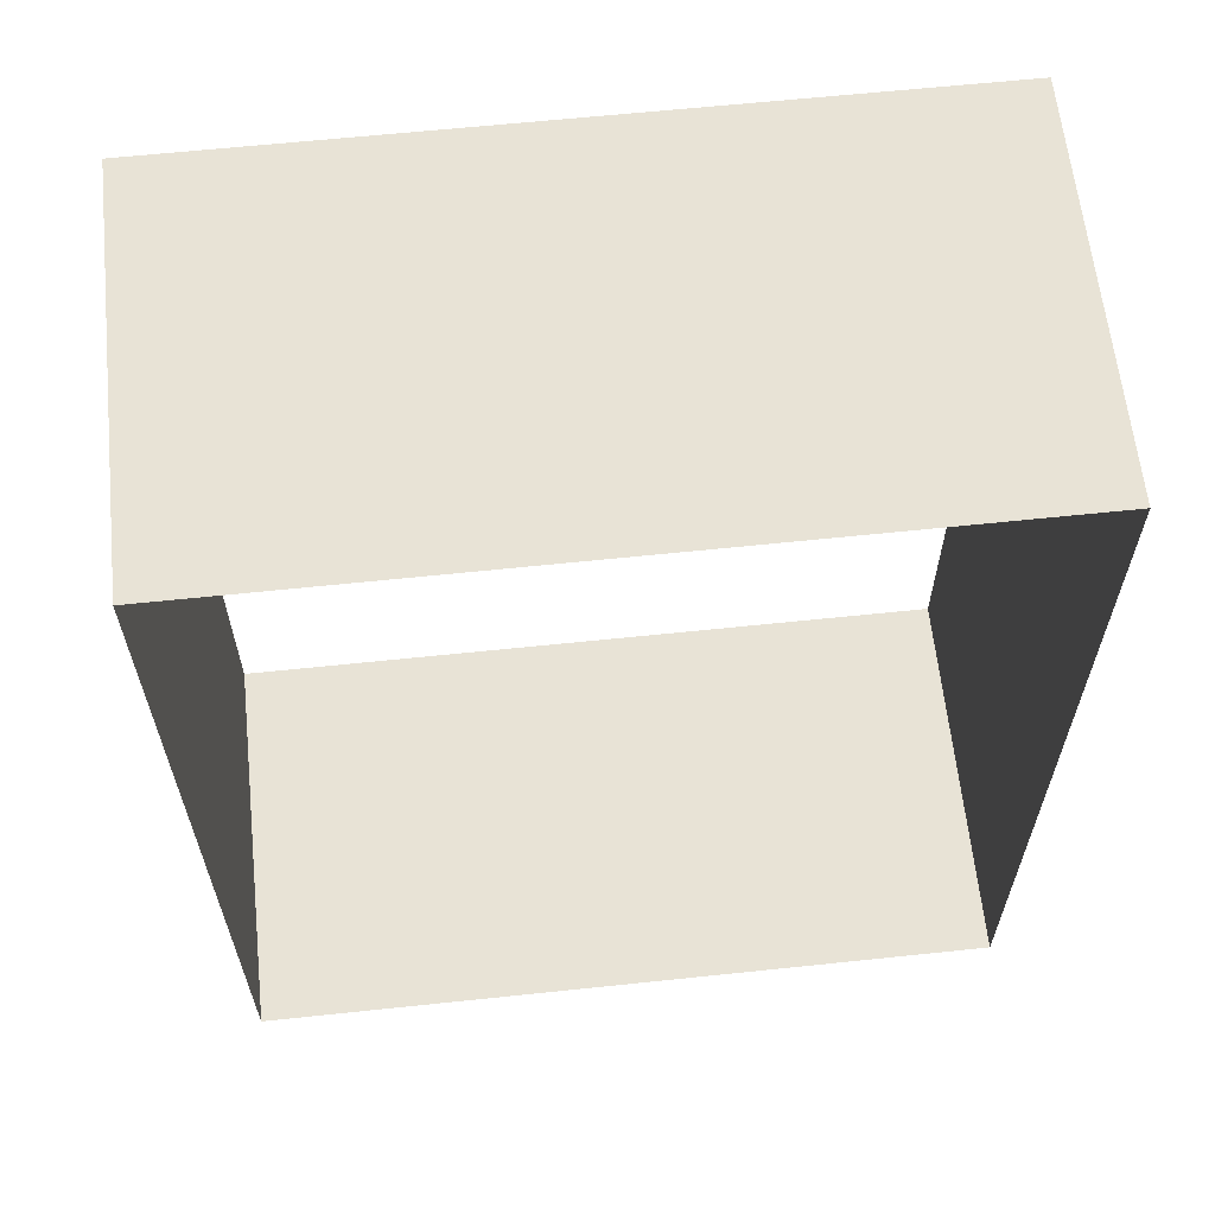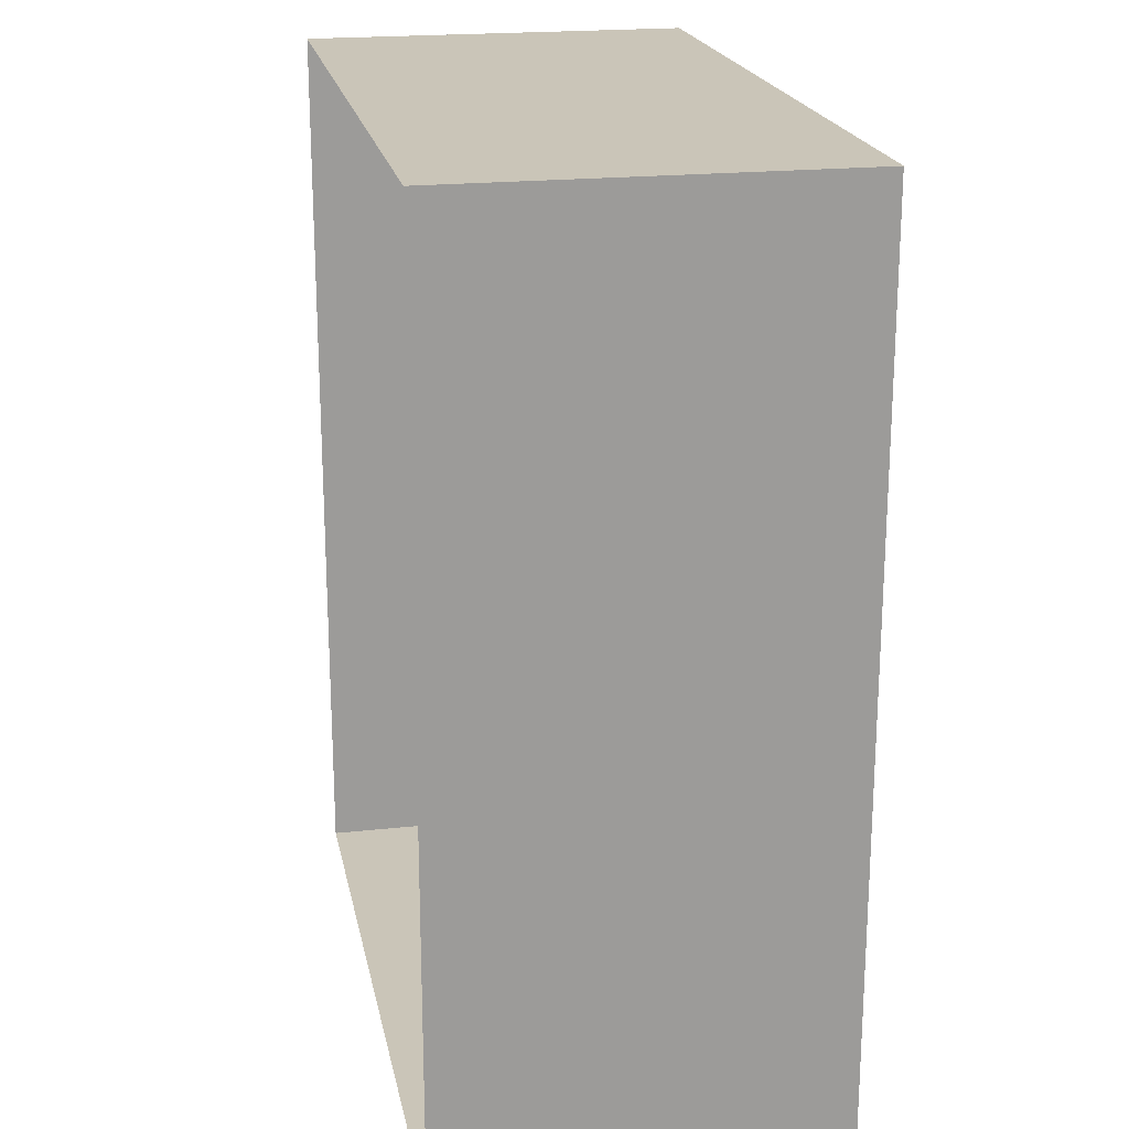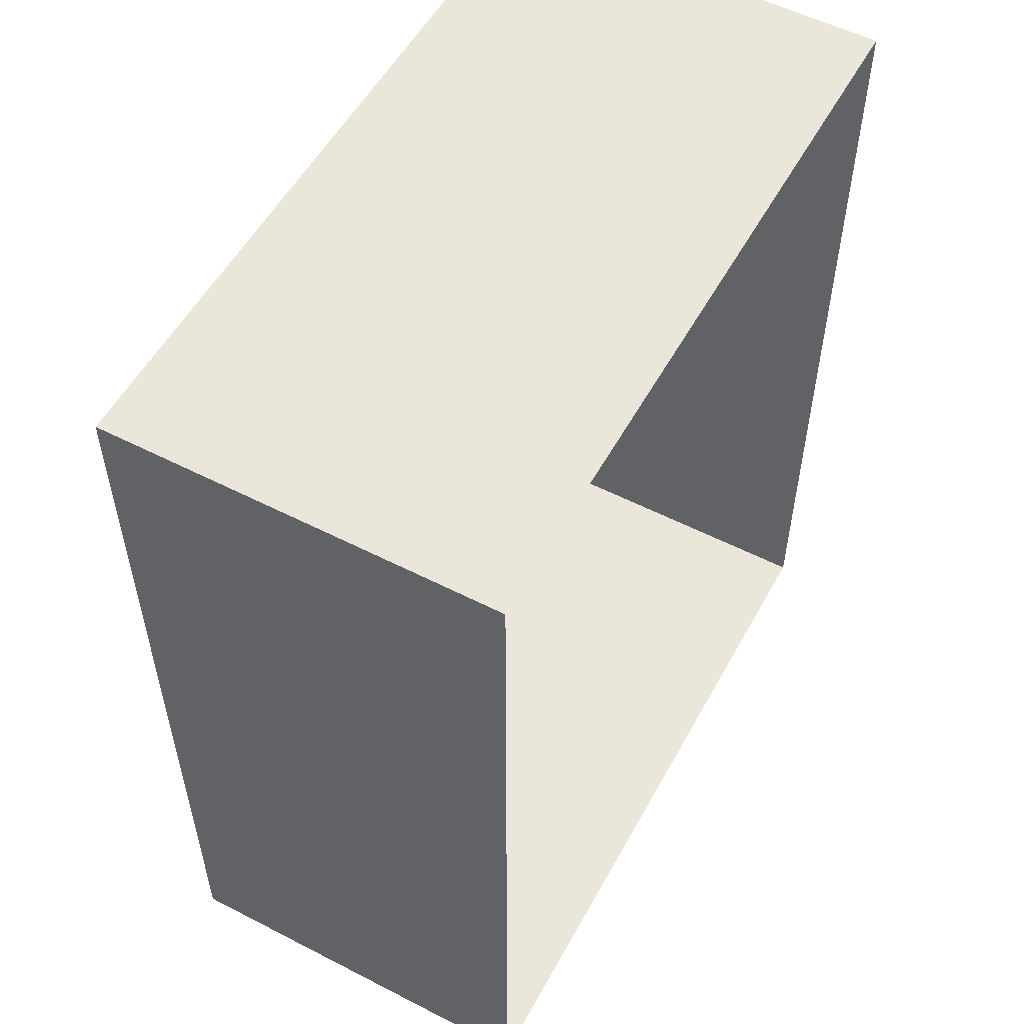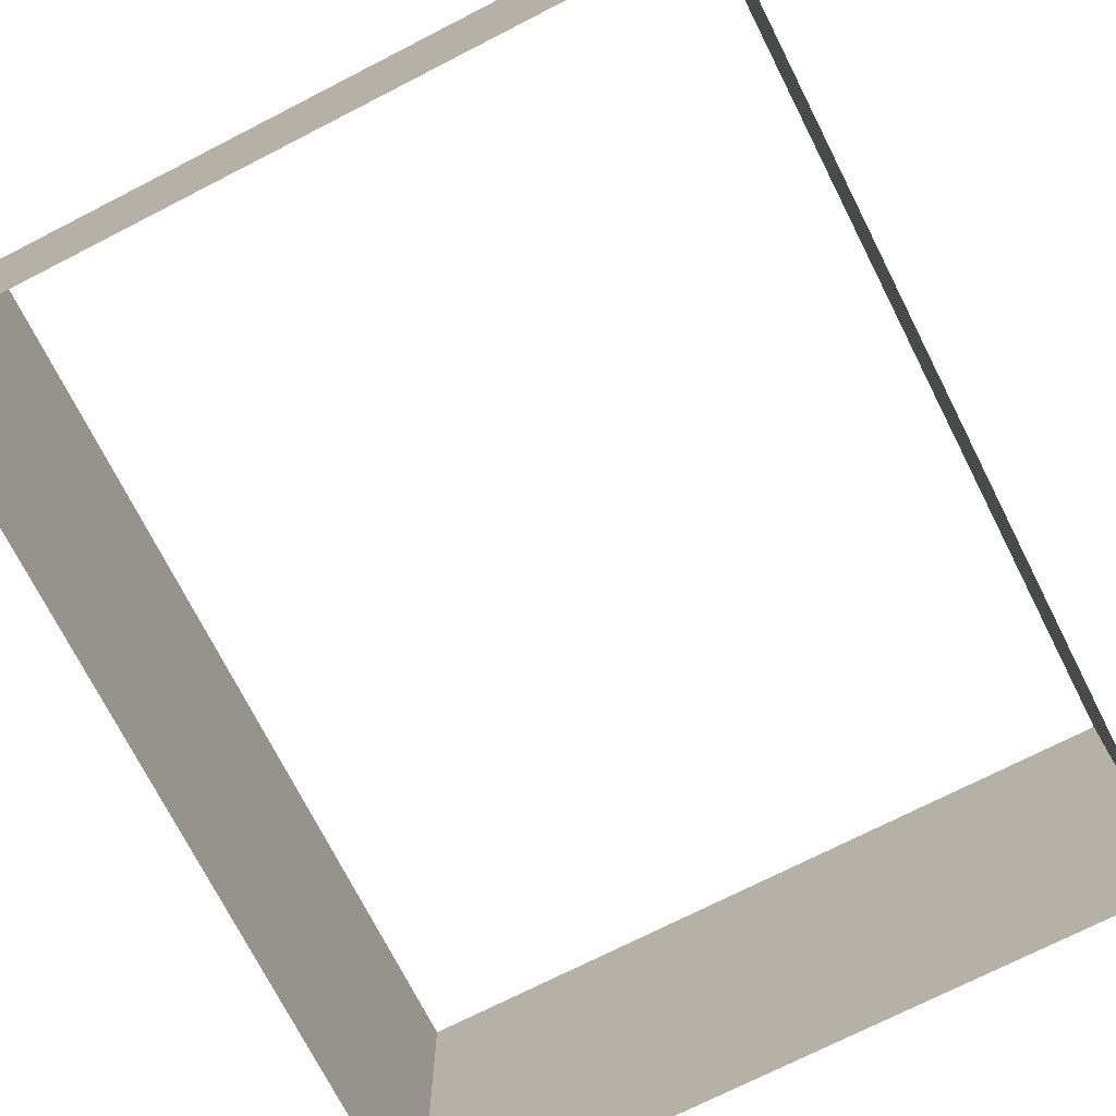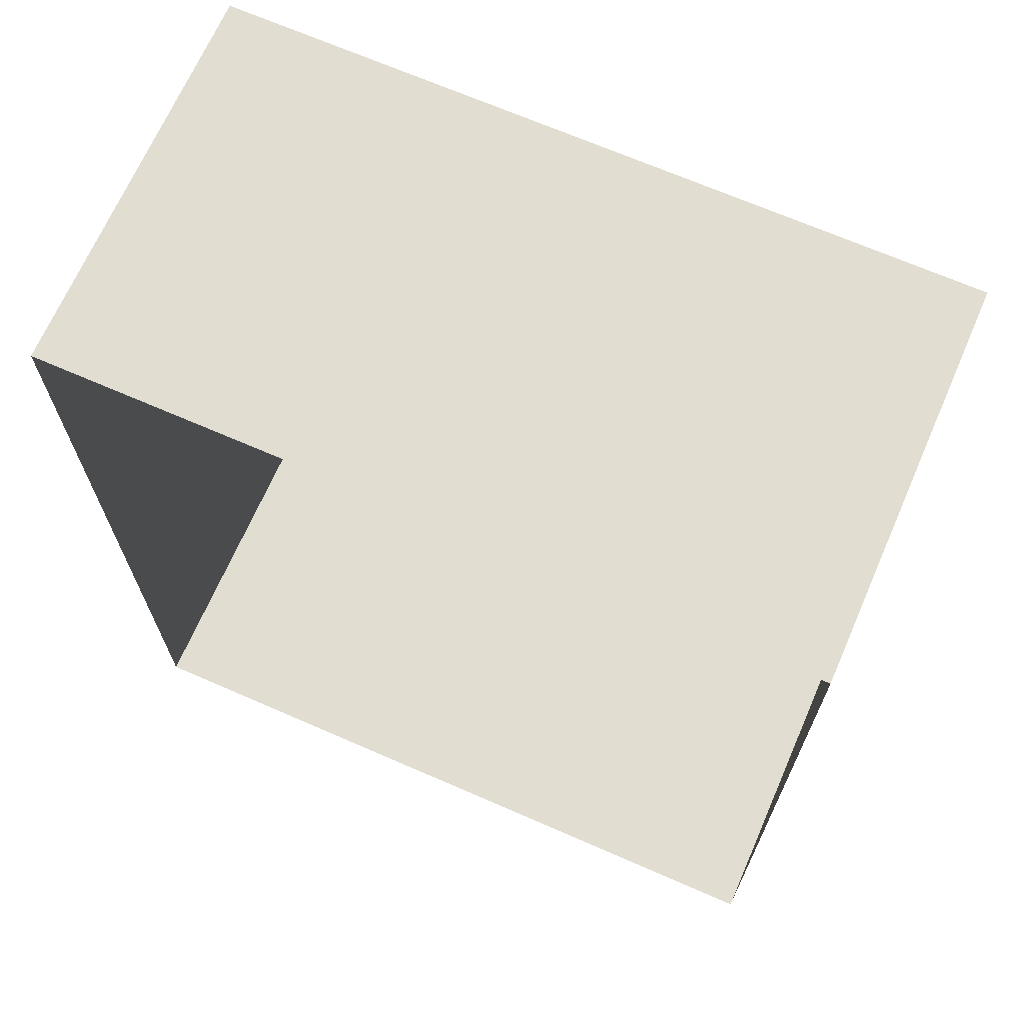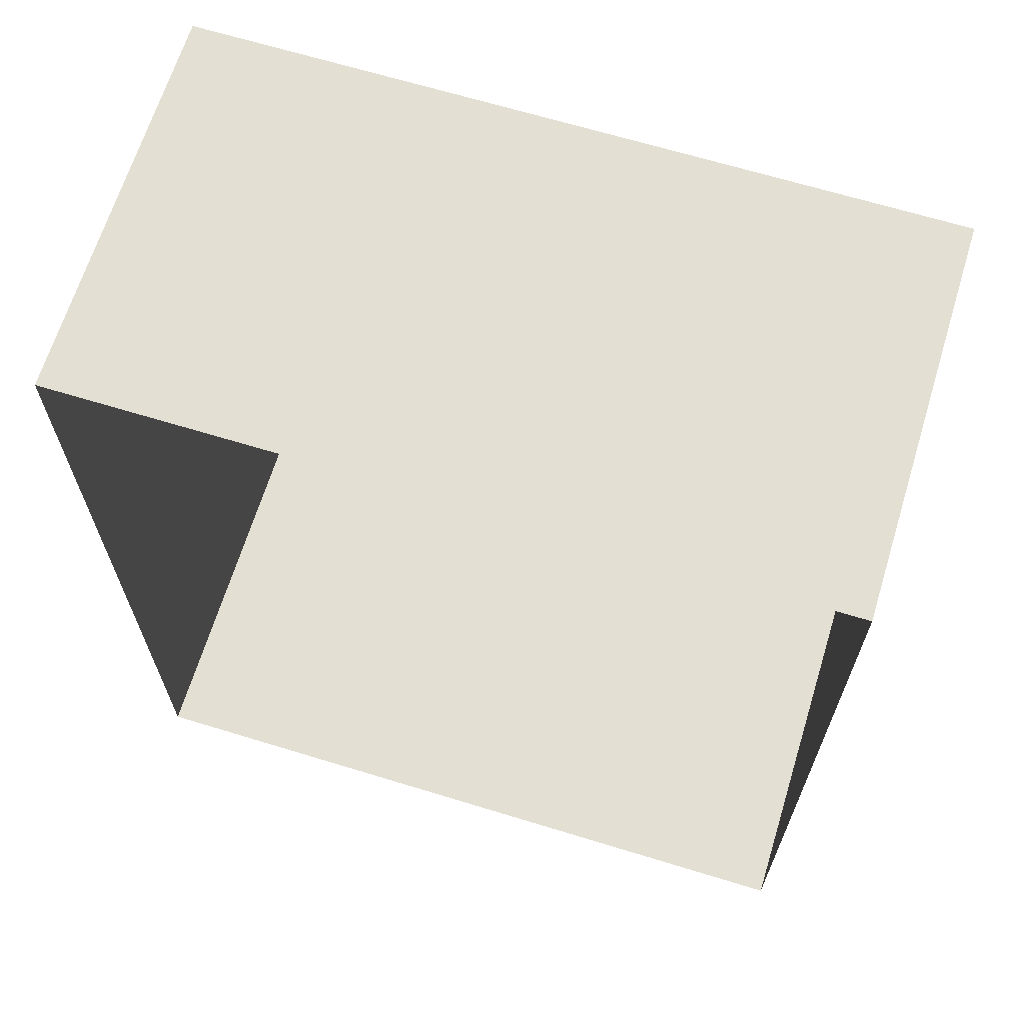
<metadata>
{"format":"obj","ext":"obj","renderer":"f3d","projection":"perspective","resolution":1024,"background":"white","views":[{"elev":62.5,"azim":173.9,"up":"+Z"},{"elev":20.5,"azim":78.9,"up":"+Z"},{"elev":54.7,"azim":118.5,"up":"+Z"},{"elev":-73.4,"azim":-153.0,"up":"+Y"},{"elev":68.7,"azim":23.6,"up":"+Z"},{"elev":66.4,"azim":-162.9,"up":"+Z"}]}
</metadata>
<code>
o pCube13.002
v -97.98 7.5 -117
v -91.34 7.5 -117
v -97.98 11 -117
v -91.34 11 -117
v -97.98 11 -125
v -91.34 11 -125
v -97.98 7.5 -125
v -91.34 7.5 -125
f 1 2 4 3
f 5 6 8 7
f 2 8 6 4
f 7 1 3 5

</code>
